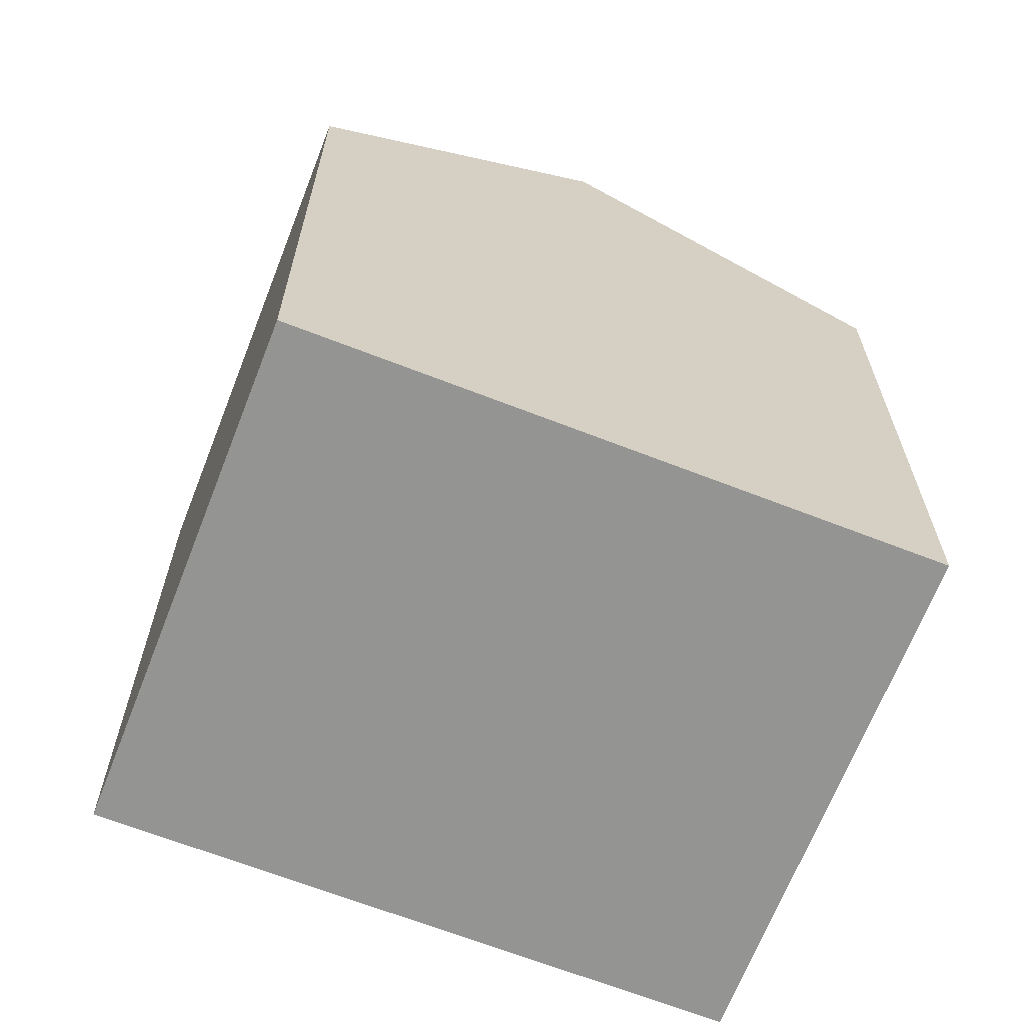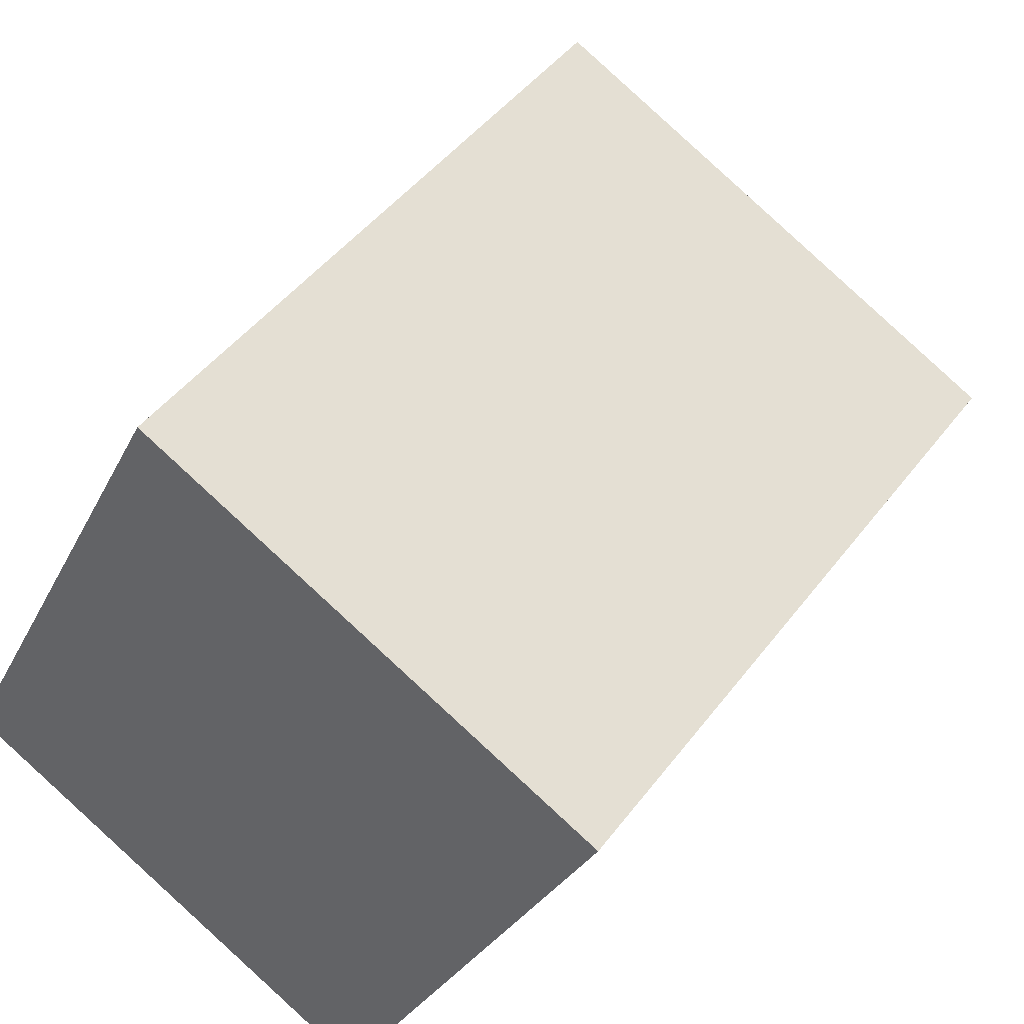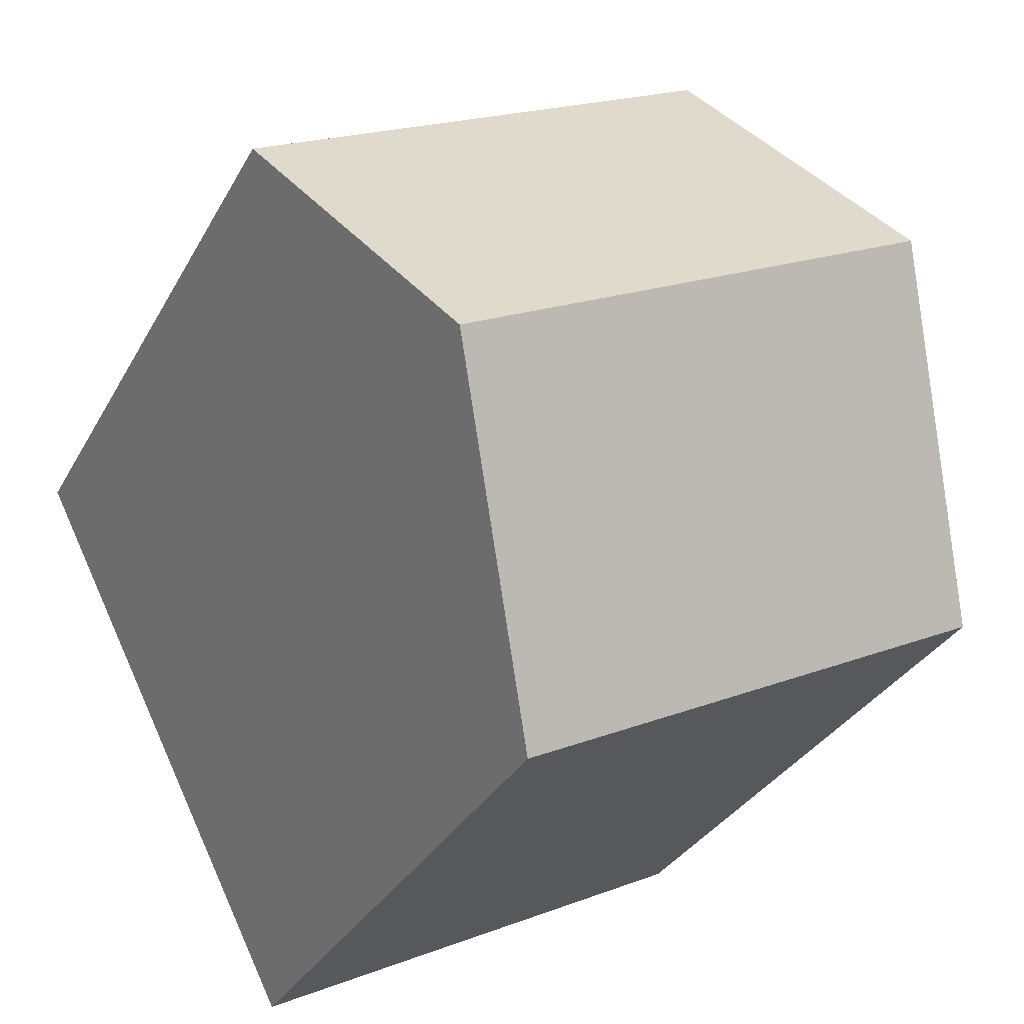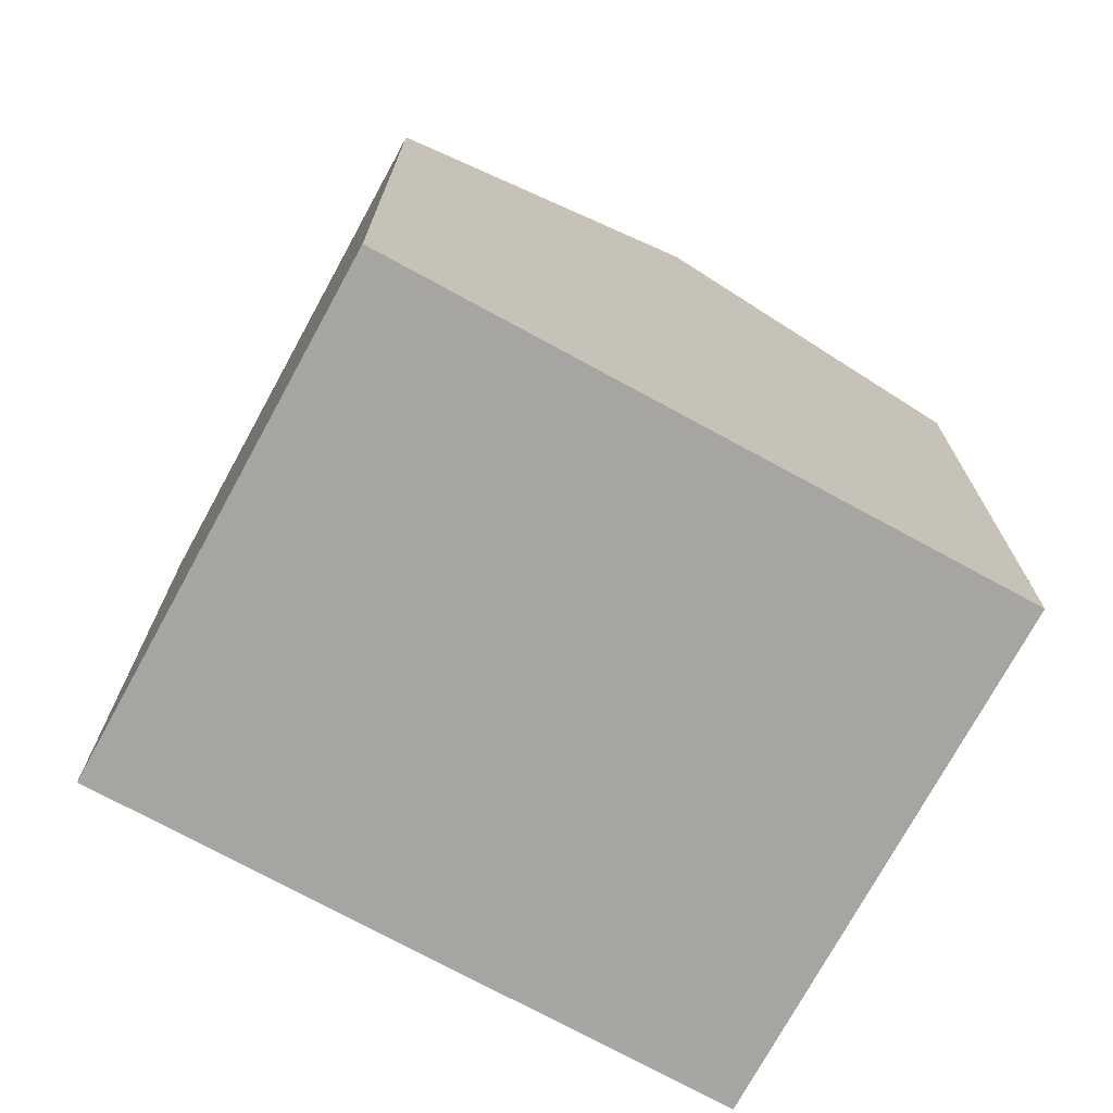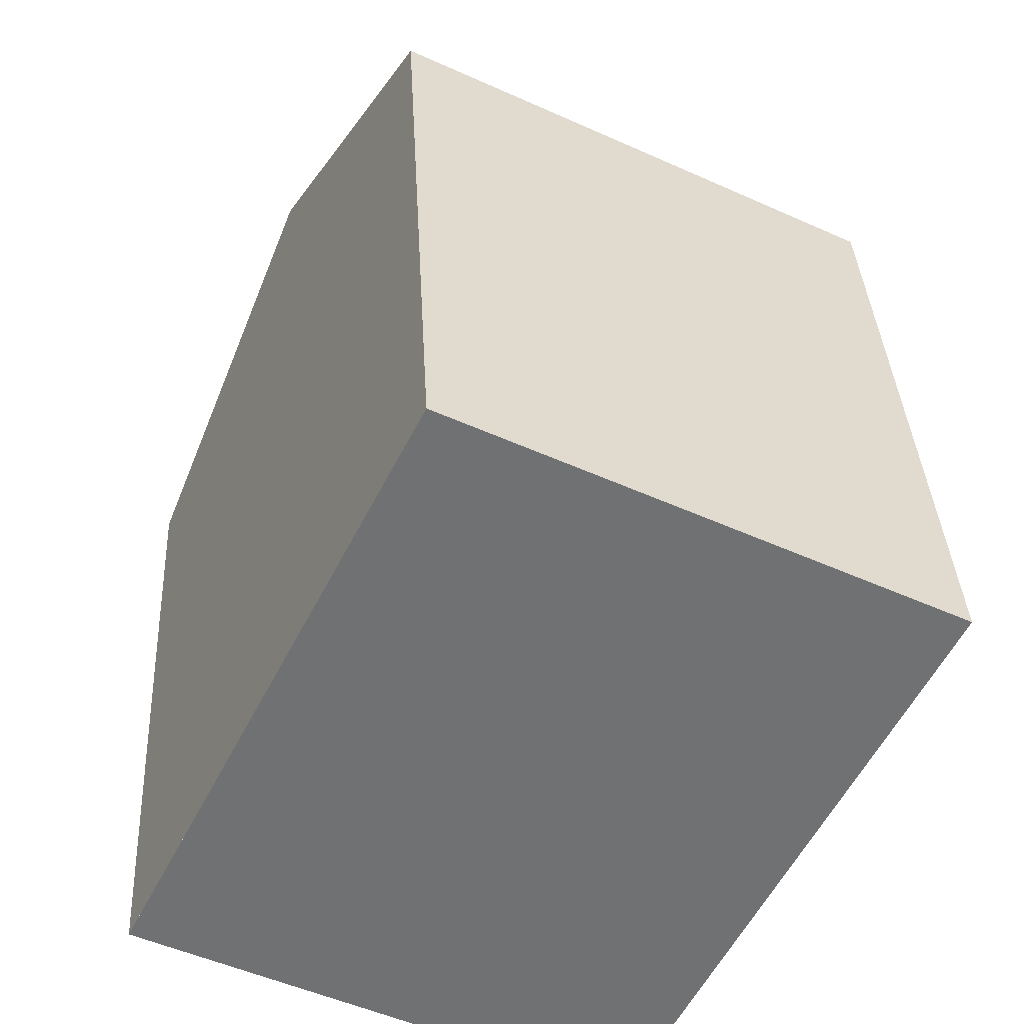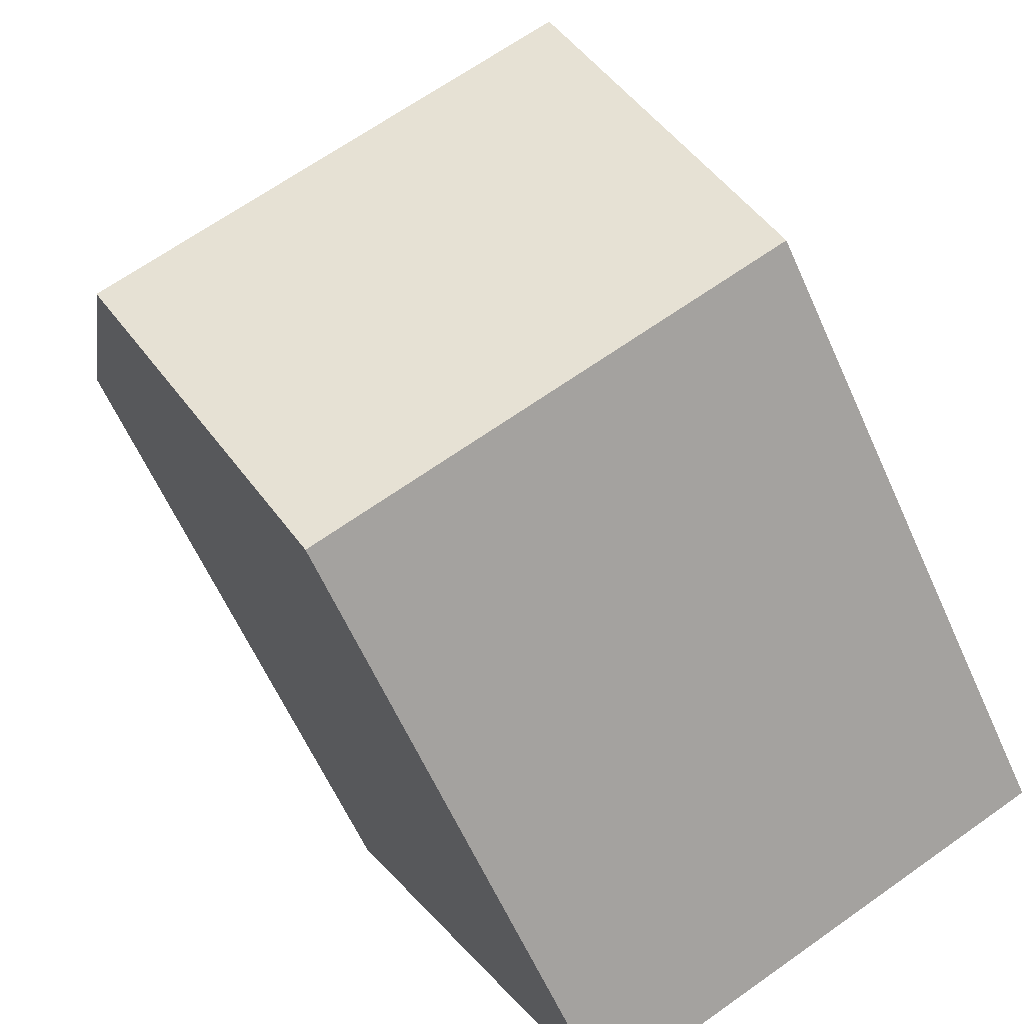
<metadata>
{"format":"obj","ext":"obj","renderer":"f3d","projection":"perspective","resolution":1024,"background":"white","views":[{"elev":-67.0,"azim":-84.6,"up":"+Z"},{"elev":45.3,"azim":-145.6,"up":"+Y"},{"elev":-31.3,"azim":-24.1,"up":"+Y"},{"elev":-73.9,"azim":88.1,"up":"+Z"},{"elev":35.1,"azim":177.1,"up":"+Y"},{"elev":-62.0,"azim":24.1,"up":"+Y"}]}
</metadata>
<code>
v -1773 -2196 7.609
v -1778 -2199 7.61
v -1781 -2192 7.762
v -1776 -2190 7.75
v -1774 -2193 9.792
v -1780 -2196 9.8
v -1774 -2193 9.792
v -1780 -2196 9.8
v -1774 -2193 9.792
v -1781 -2192 7.769
v -1776 -2190 7.755
v -1780 -2195 9.651
v -1781 -2192 7.769
v -1781 -2192 7.762
v -1774 -2193 9.792
v -1774 -2194 9.275
v -1776 -2190 7.755
v -1776 -2190 7.75
v -1773 -2196 7.643
v -1778 -2199 7.646
v -1778 -2199 7.61
v -1773 -2196 7.609
v -1773 -2196 0
v -1778 -2199 0
v -1778 -2199 7.646
v -1778 -2199 7.61
v -1778 -2199 0
v -1778 -2199 0
v -1781 -2192 7.762
v -1781 -2192 7.762
v -1781 -2192 0
v -1781 -2192 0
v -1776 -2190 7.755
v -1776 -2190 7.75
v -1776 -2190 -8.882e-16
v -1776 -2190 0
v -1774 -2194 9.275
v -1774 -2193 9.792
v -1774 -2193 0
v -1774 -2194 0
v -1780 -2195 9.651
v -1780 -2196 9.8
v -1780 -2196 0
v -1780 -2195 0
v -1781 -2192 7.762
v -1781 -2192 7.769
v -1781 -2192 0
v -1781 -2192 0
v -1774 -2193 9.792
v -1776 -2190 7.755
v -1776 -2190 0
v -1774 -2193 0
v -1781 -2192 7.769
v -1780 -2195 9.651
v -1780 -2195 0
v -1781 -2192 0
v -1776 -2190 7.75
v -1781 -2192 7.762
v -1781 -2192 0
v -1776 -2190 0
v -1773 -2196 7.643
v -1774 -2194 9.275
v -1774 -2194 0
v -1773 -2196 8.882e-16
v -1776 -2190 7.75
v -1776 -2190 7.75
v -1776 -2190 0
v -1776 -2190 -8.882e-16
v -1773 -2196 7.609
v -1773 -2196 7.643
v -1773 -2196 8.882e-16
v -1773 -2196 0
v -1780 -2196 9.8
v -1778 -2199 7.646
v -1778 -2199 0
v -1780 -2196 0
v -1781 -2192 0
v -1776 -2190 0
v -1773 -2196 0
v -1778 -2199 0
f 20 6 7 16 19
f 15 8 12 13 17
f 17 13 14 18
f 12 10 13
f 13 10 3 14
f 7 5 16
f 17 11 9 15
f 18 4 11 17
f 19 1 2 20
f 22 23 24 21
f 26 27 28 25
f 30 31 32 29
f 34 35 36 33
f 38 39 40 37
f 42 43 44 41
f 46 47 48 45
f 50 51 52 49
f 54 55 56 53
f 58 59 60 57
f 62 63 64 61
f 66 67 68 65
f 70 71 72 69
f 74 75 76 73
f 78 79 80 77

</code>
